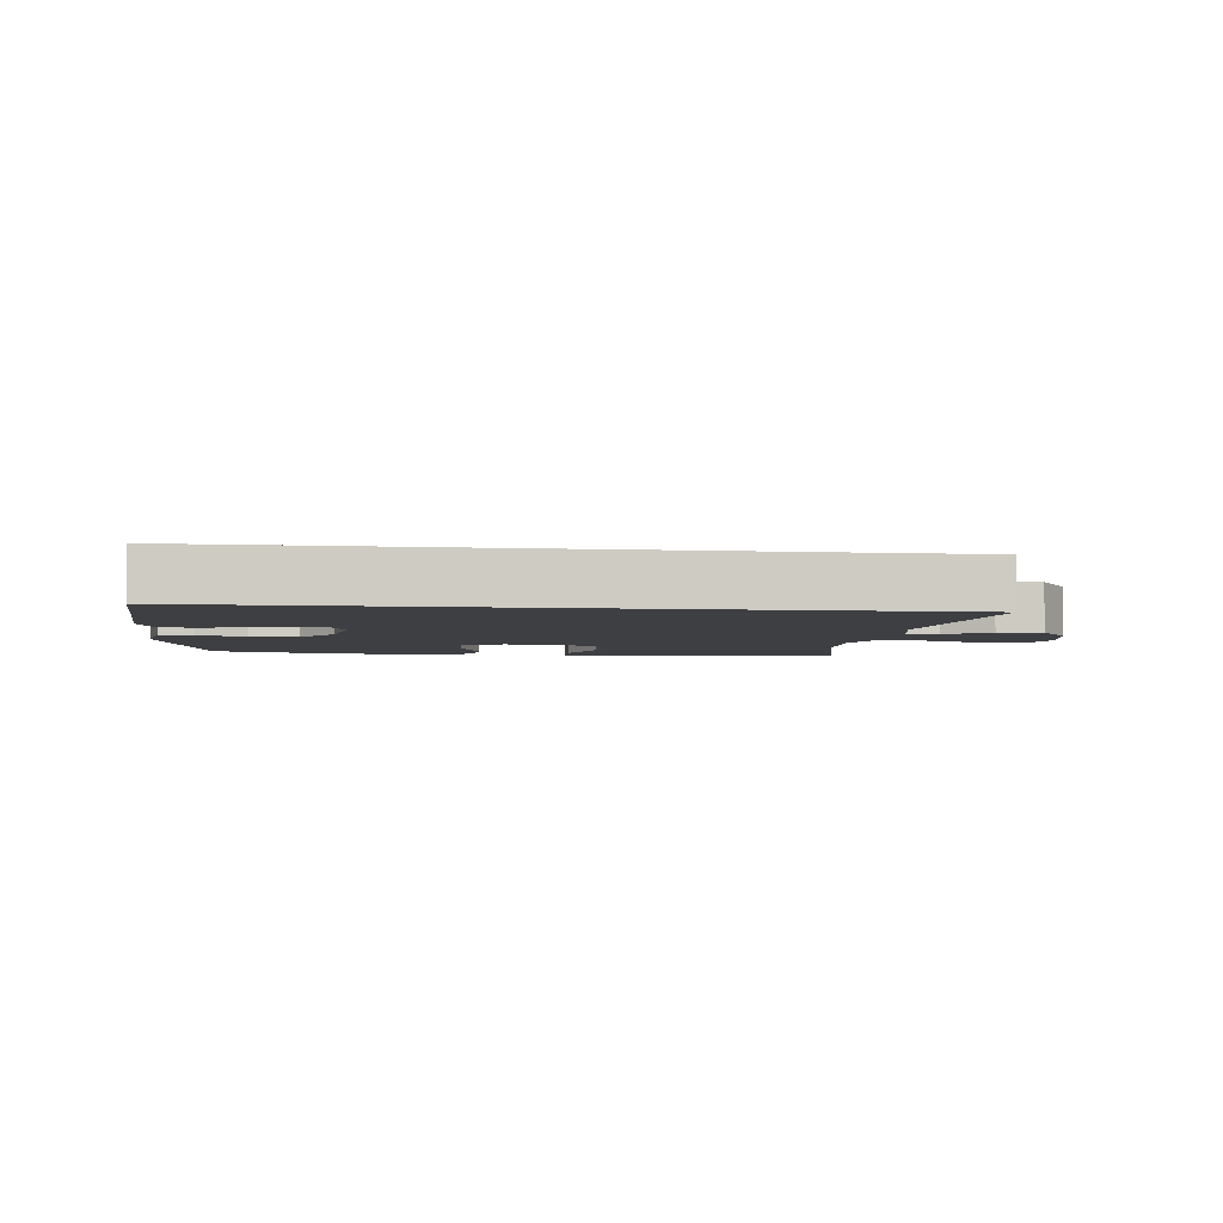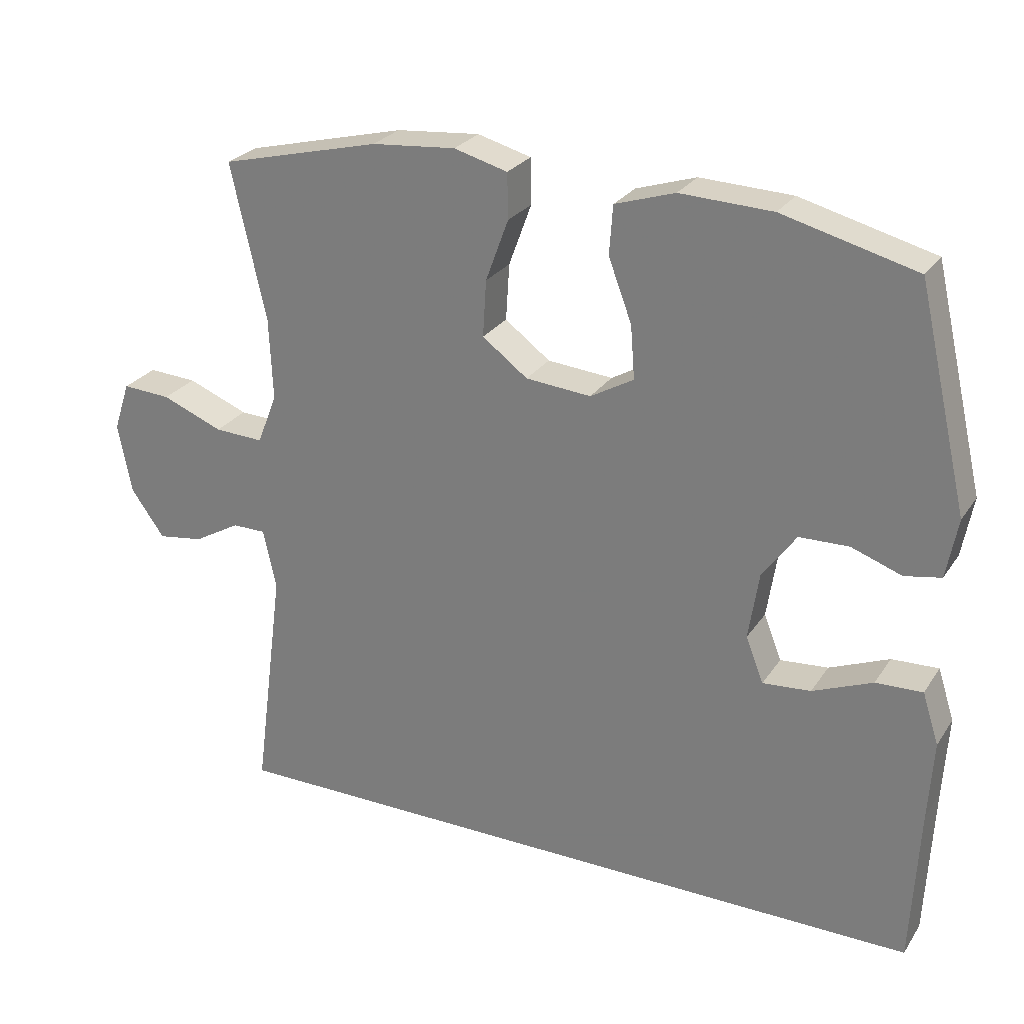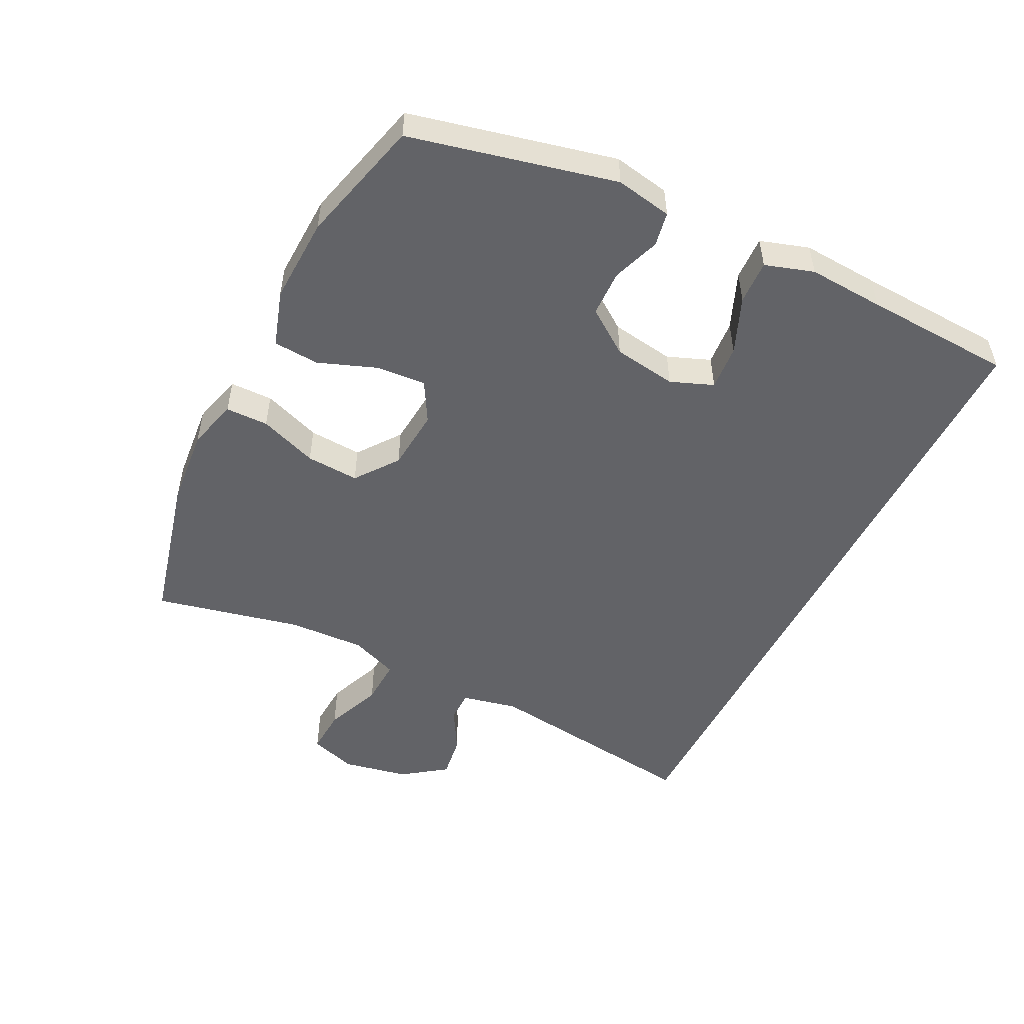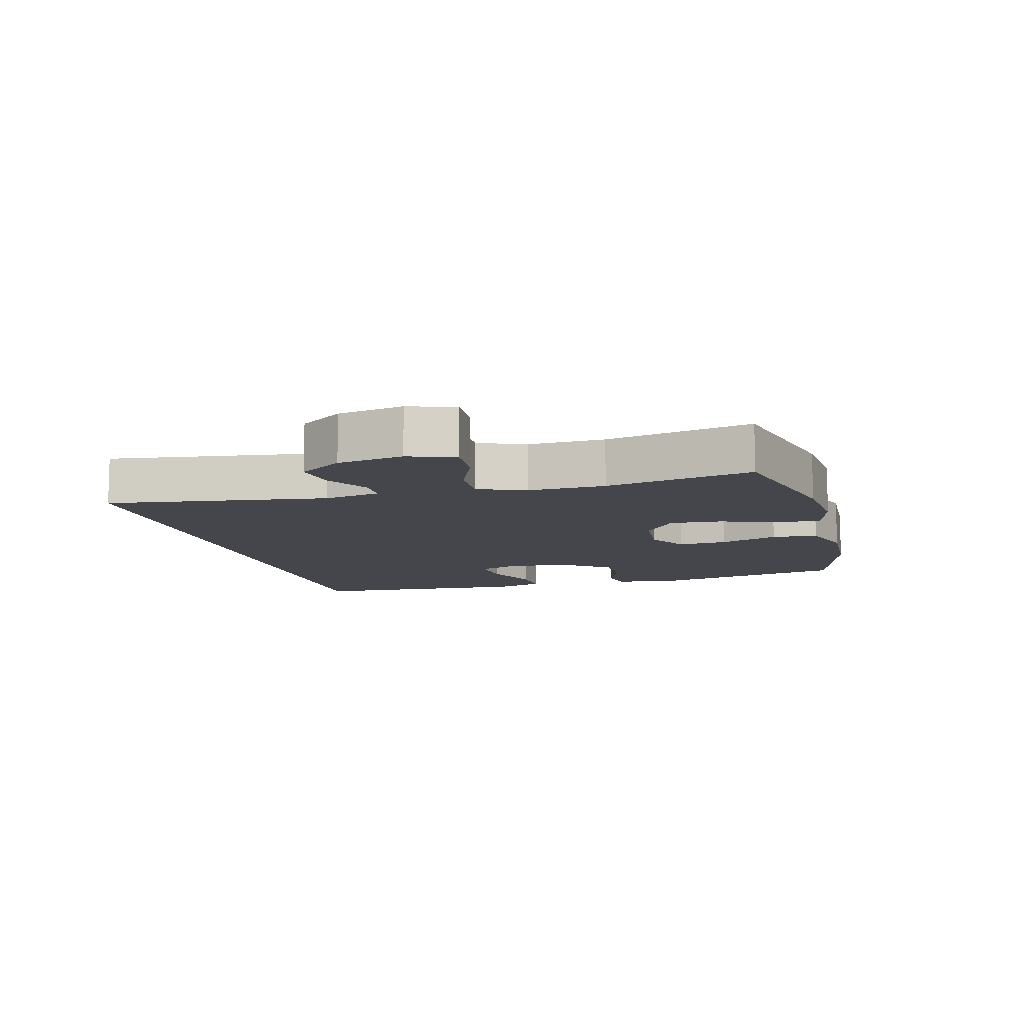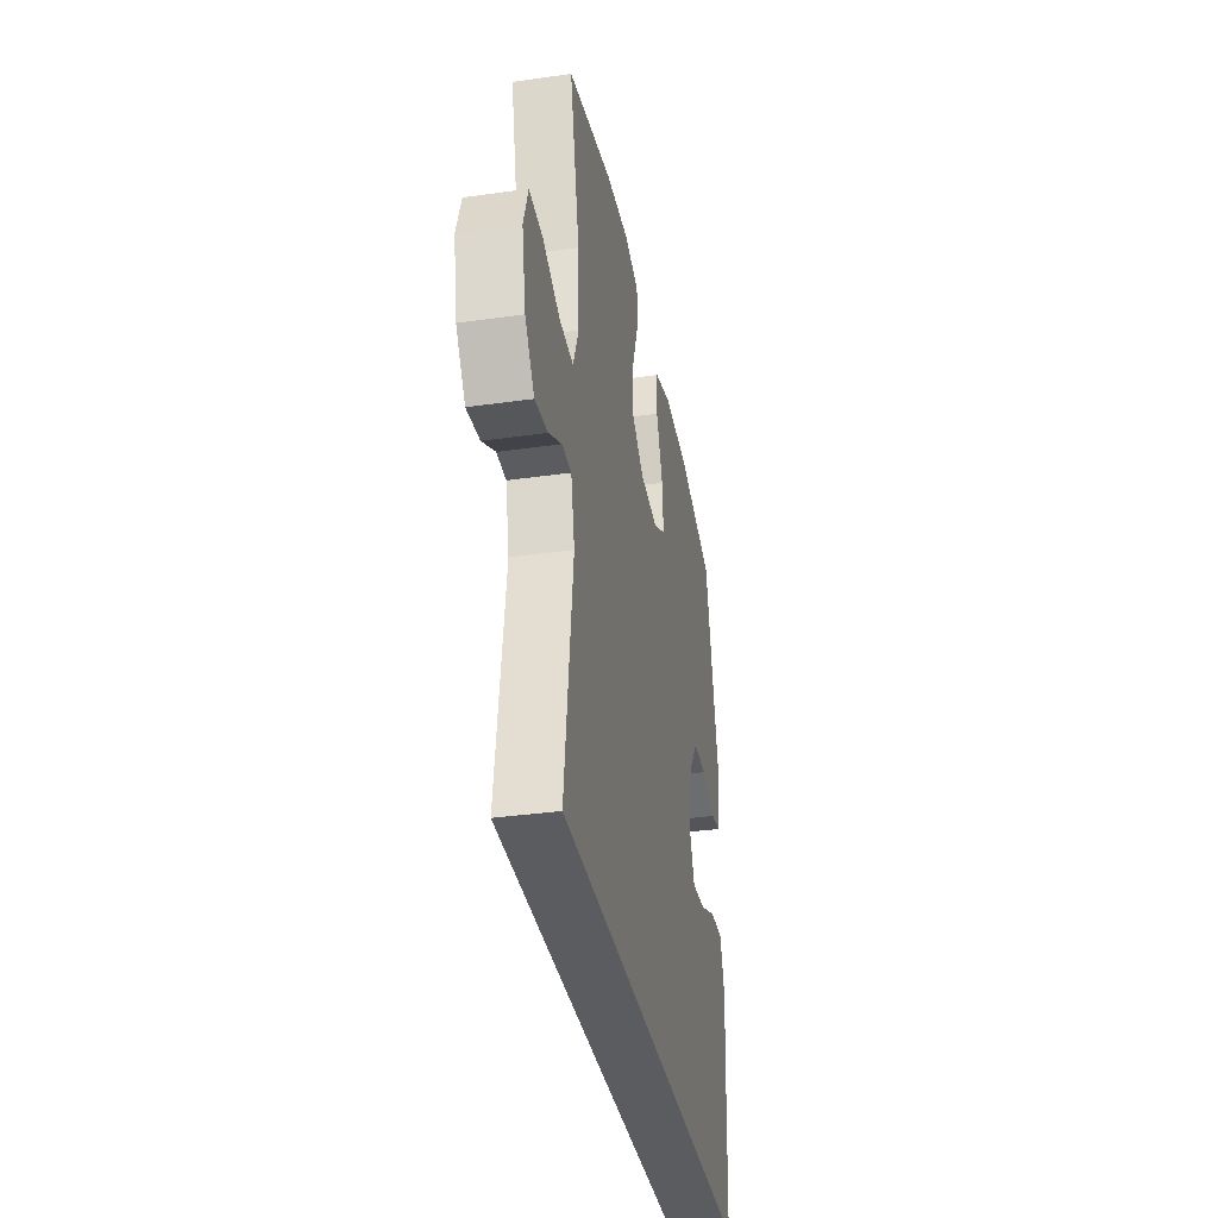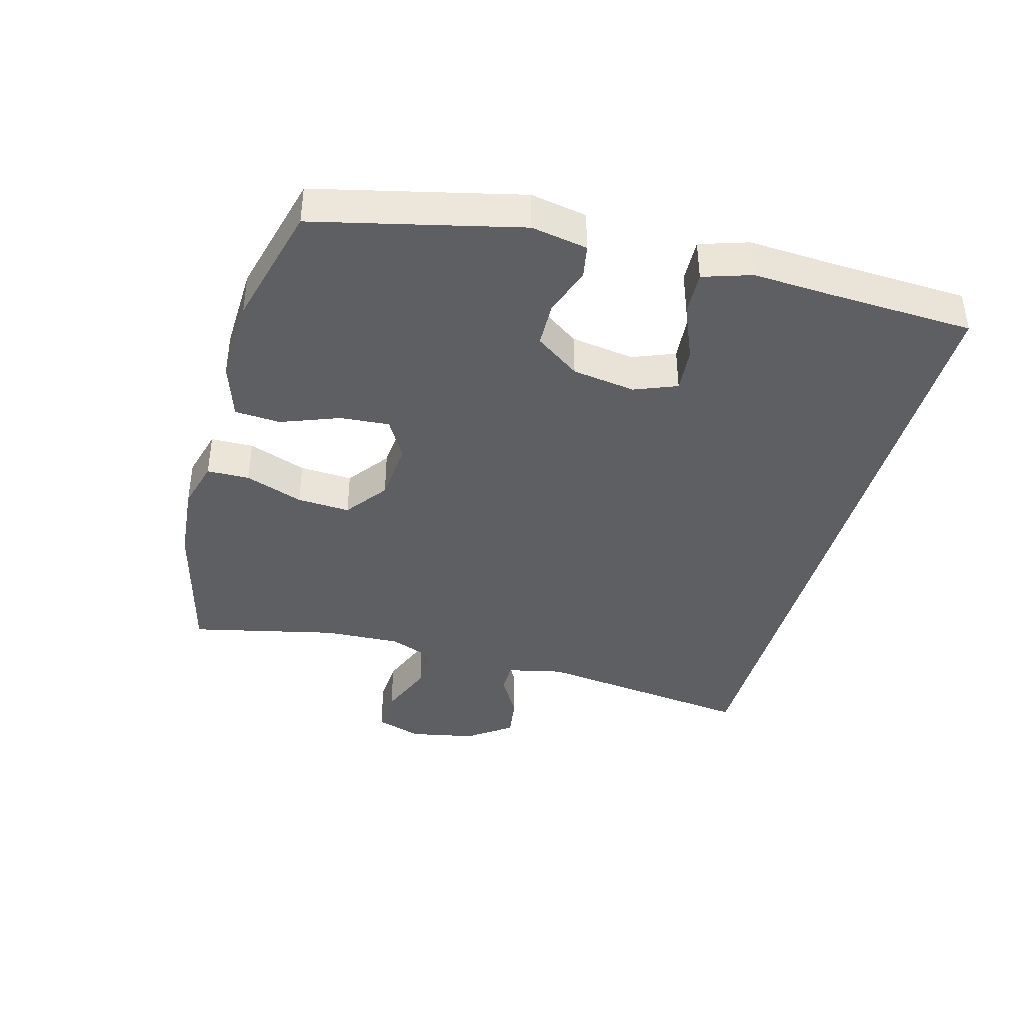
<metadata>
{"format":"obj","ext":"obj","renderer":"f3d","projection":"perspective","resolution":1024,"background":"white","views":[{"elev":-4.1,"azim":172.7,"up":"+Y"},{"elev":26.4,"azim":26.4,"up":"+Z"},{"elev":-51.0,"azim":63.4,"up":"+Y"},{"elev":-10.0,"azim":-75.5,"up":"+Y"},{"elev":-35.2,"azim":-79.3,"up":"+Z"},{"elev":-39.9,"azim":74.8,"up":"+Y"}]}
</metadata>
<code>
v -0.5 0.07 0.5
v -0.267 0.07 0.558
v -0.145 0.07 0.569
v -0.067 0.07 0.548
v -0.066 0.07 0.482
v -0.099 0.07 0.392
v -0.104 0.07 0.31
v -0.038 0.07 0.261
v 0.057 0.07 0.253
v 0.12 0.07 0.289
v 0.114 0.07 0.366
v 0.08 0.07 0.456
v 0.085 0.07 0.527
v 0.172 0.07 0.555
v 0.306 0.07 0.55
v 0.5 0.07 0.5
v 0.574 0.07 0.183
v 0.558 0.07 0.096
v 0.505 0.07 0.086
v 0.432 0.07 0.112
v 0.36 0.07 0.11
v 0.311 0.07 0.041
v 0.296 0.07 -0.057
v 0.322 0.07 -0.123
v 0.392 0.07 -0.117
v 0.479 0.07 -0.081
v 0.547 0.07 -0.078
v 0.571 0.07 -0.153
v 0.564 0.07 -0.271
v 0.553 0.07 -0.5
v -0.502 0.07 -0.5
v -0.457 0.07 -0.158
v -0.476 0.07 -0.071
v -0.525 0.07 -0.071
v -0.593 0.07 -0.11
v -0.66 0.07 -0.12
v -0.709 0.07 -0.052
v -0.729 0.07 0.05
v -0.705 0.07 0.122
v -0.634 0.07 0.118
v -0.545 0.07 0.083
v -0.473 0.07 0.08
v -0.444 0.07 0.154
v -0.449 0.07 0.273
v -0.5 0 0.5
v -0.267 0 0.558
v -0.145 0 0.569
v -0.067 0 0.548
v -0.066 0 0.482
v -0.099 0 0.392
v -0.104 0 0.31
v -0.038 0 0.261
v 0.057 0 0.253
v 0.12 0 0.289
v 0.114 0 0.366
v 0.08 0 0.456
v 0.085 0 0.527
v 0.172 0 0.555
v 0.306 0 0.55
v 0.5 0 0.5
v 0.574 0 0.183
v 0.558 0 0.096
v 0.505 0 0.086
v 0.432 0 0.112
v 0.36 0 0.11
v 0.311 0 0.041
v 0.296 0 -0.057
v 0.322 0 -0.123
v 0.392 0 -0.117
v 0.479 0 -0.081
v 0.547 0 -0.078
v 0.571 0 -0.153
v 0.564 0 -0.271
v 0.553 0 -0.5
v -0.502 0 -0.5
v -0.457 0 -0.158
v -0.476 0 -0.071
v -0.525 0 -0.071
v -0.593 0 -0.11
v -0.66 0 -0.12
v -0.709 0 -0.052
v -0.729 0 0.05
v -0.705 0 0.122
v -0.634 0 0.118
v -0.545 0 0.083
v -0.473 0 0.08
v -0.444 0 0.154
v -0.449 0 0.273
f 39 40 41
f 38 39 41
f 37 38 41
f 36 37 41
f 35 36 41
f 34 35 41
f 33 34 41 42
f 32 33 42 43
f 29 30 31 32
f 27 28 29
f 26 27 29
f 25 26 29
f 24 25 29
f 24 29 32 43
f 18 19 20
f 17 18 20
f 16 17 20
f 15 16 20
f 14 15 20
f 13 14 20
f 12 13 20
f 11 12 20
f 10 11 20 21
f 9 10 21 22
f 4 5 6
f 3 4 6
f 2 3 6
f 1 2 6
f 44 1 6
f 44 6 7
f 44 7 8
f 43 44 8
f 24 43 8
f 23 24 8
f 8 9 22 23
f 85 84 83
f 85 83 82
f 85 82 81
f 85 81 80
f 85 80 79
f 85 79 78
f 86 85 78 77
f 87 86 77 76
f 76 75 74 73
f 73 72 71
f 73 71 70
f 73 70 69
f 73 69 68
f 87 76 73 68
f 64 63 62
f 64 62 61
f 64 61 60
f 64 60 59
f 64 59 58
f 64 58 57
f 64 57 56
f 64 56 55
f 65 64 55 54
f 66 65 54 53
f 50 49 48
f 50 48 47
f 50 47 46
f 50 46 45
f 50 45 88
f 51 50 88
f 52 51 88
f 52 88 87
f 52 87 68
f 52 68 67
f 67 66 53 52
f 1 45 46 2
f 2 46 47 3
f 3 47 48 4
f 4 48 49 5
f 5 49 50 6
f 6 50 51 7
f 7 51 52 8
f 8 52 53 9
f 9 53 54 10
f 10 54 55 11
f 11 55 56 12
f 12 56 57 13
f 13 57 58 14
f 14 58 59 15
f 15 59 60 16
f 16 60 61 17
f 17 61 62 18
f 18 62 63 19
f 19 63 64 20
f 20 64 65 21
f 21 65 66 22
f 22 66 67 23
f 23 67 68 24
f 24 68 69 25
f 25 69 70 26
f 26 70 71 27
f 27 71 72 28
f 28 72 73 29
f 29 73 74 30
f 30 74 75 31
f 31 75 76 32
f 32 76 77 33
f 33 77 78 34
f 34 78 79 35
f 35 79 80 36
f 36 80 81 37
f 37 81 82 38
f 38 82 83 39
f 39 83 84 40
f 40 84 85 41
f 41 85 86 42
f 42 86 87 43
f 43 87 88 44
f 44 88 45 1

</code>
